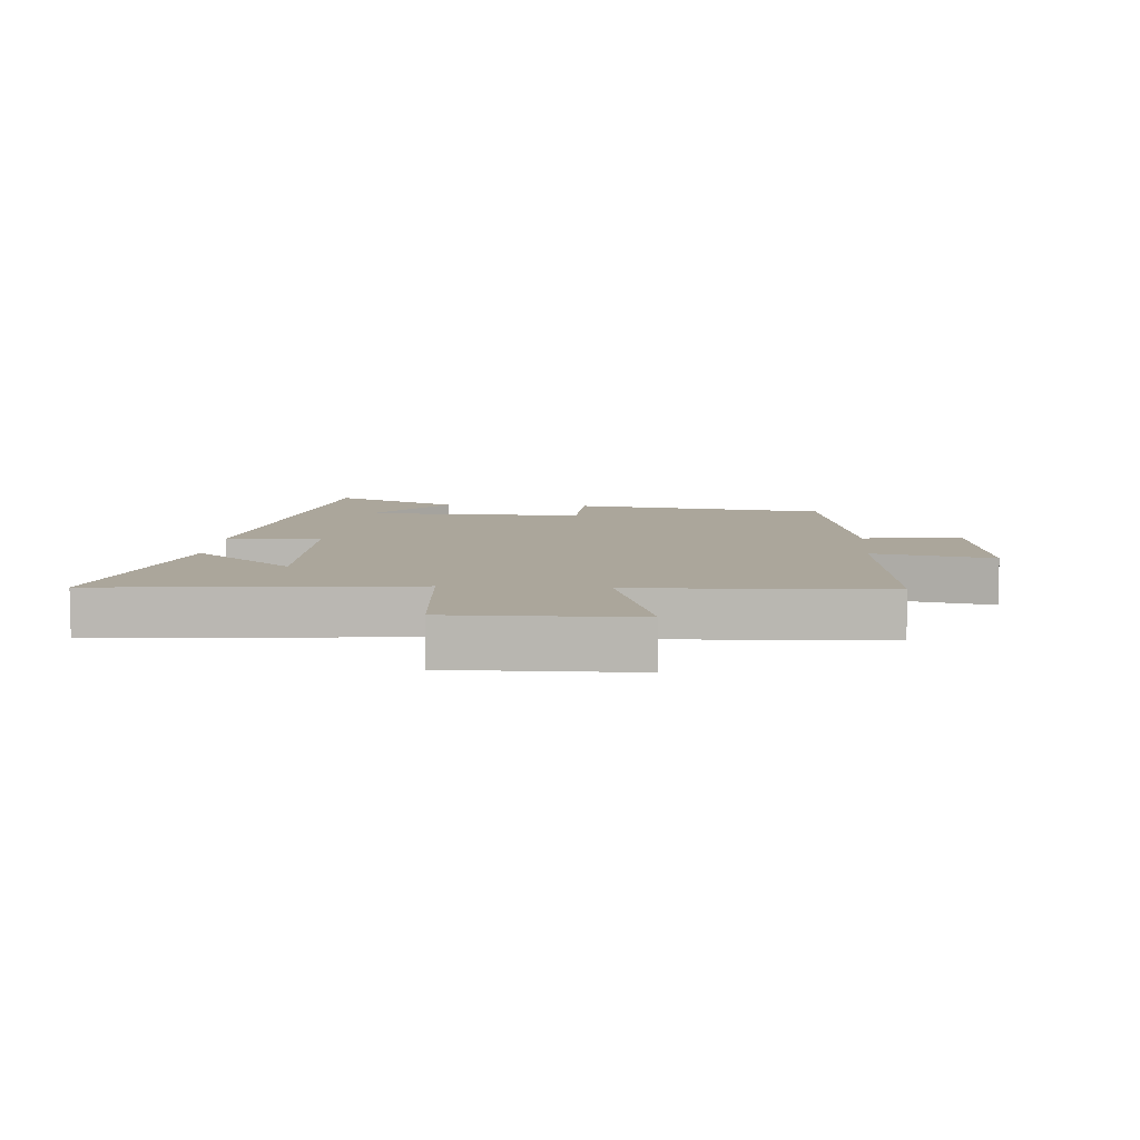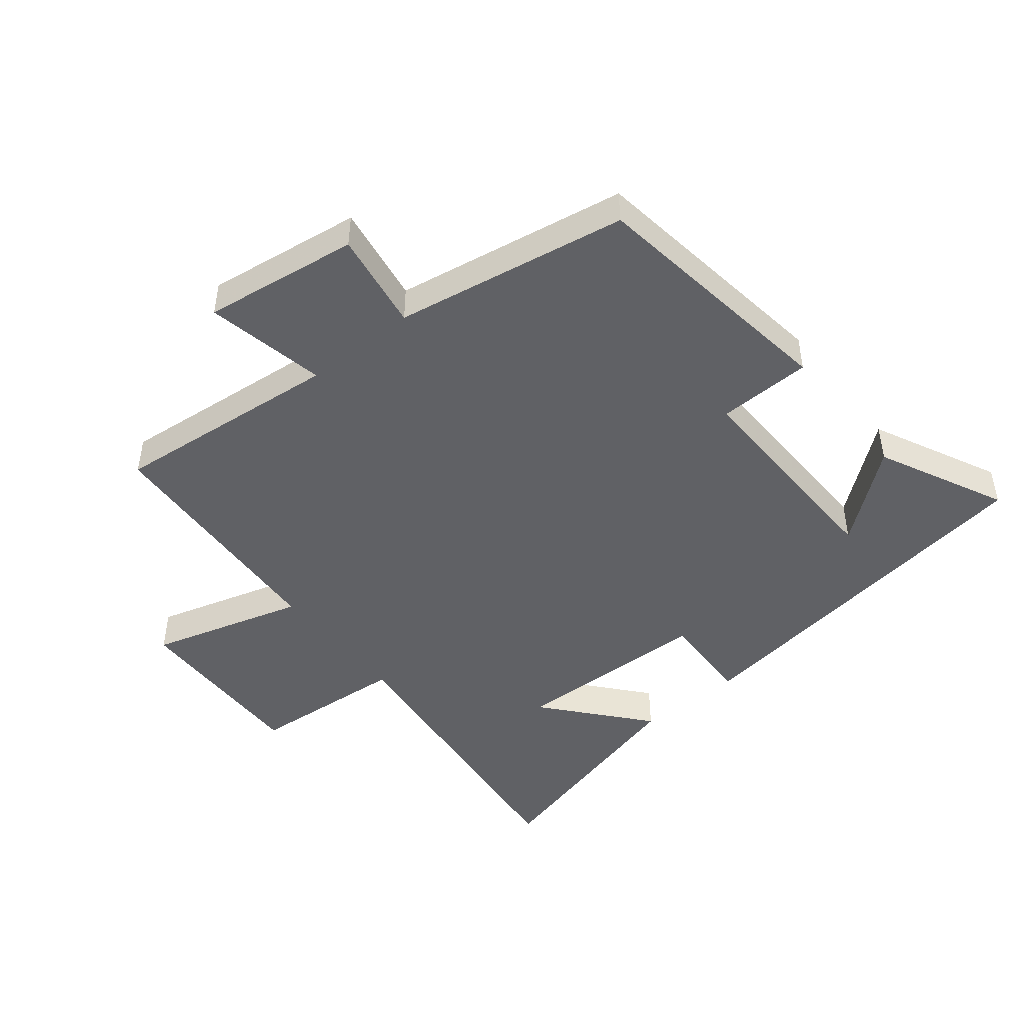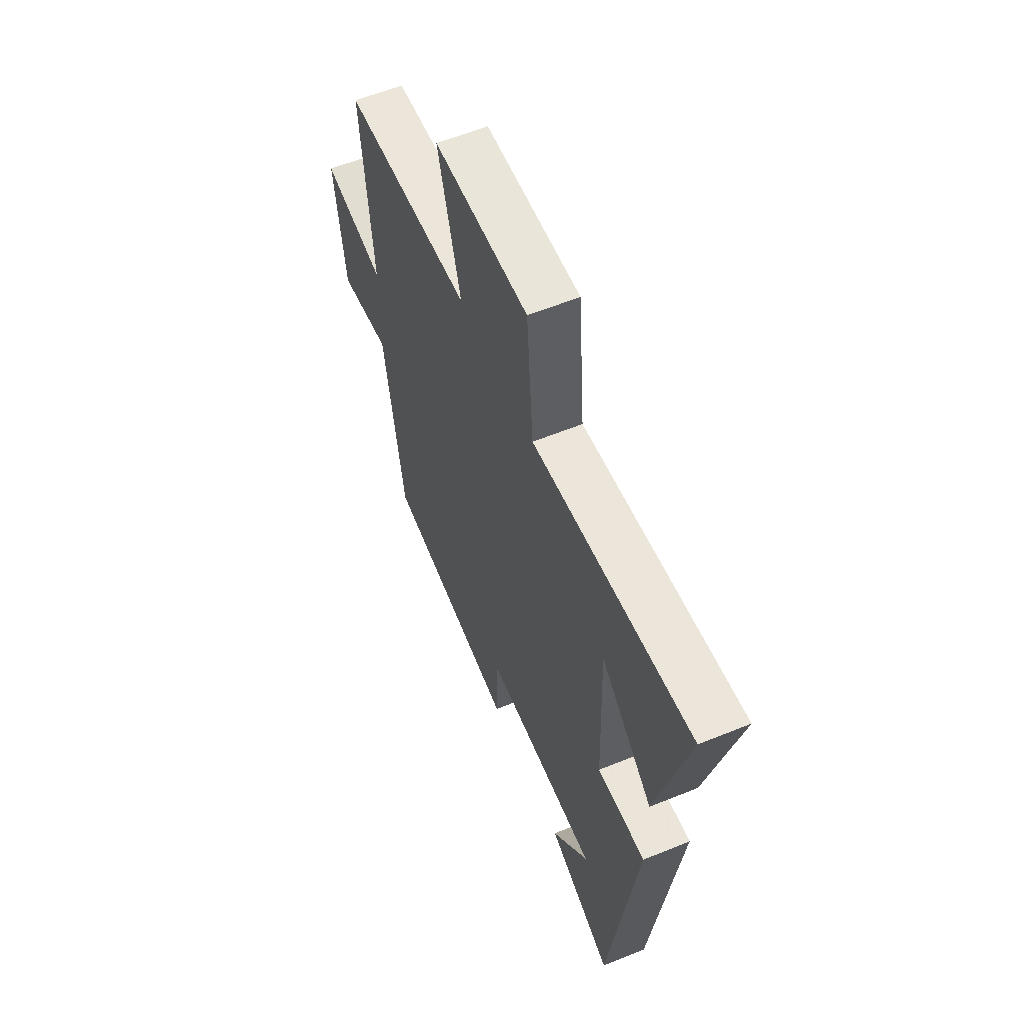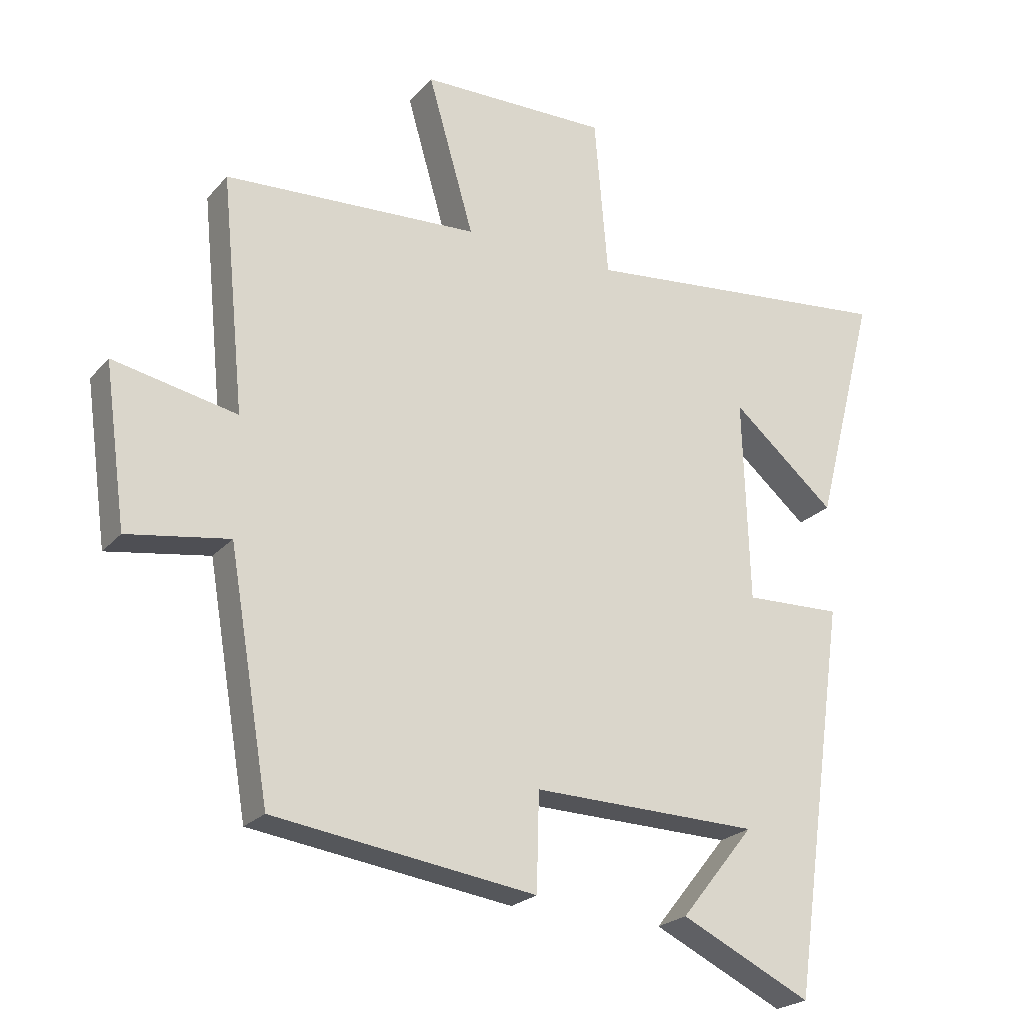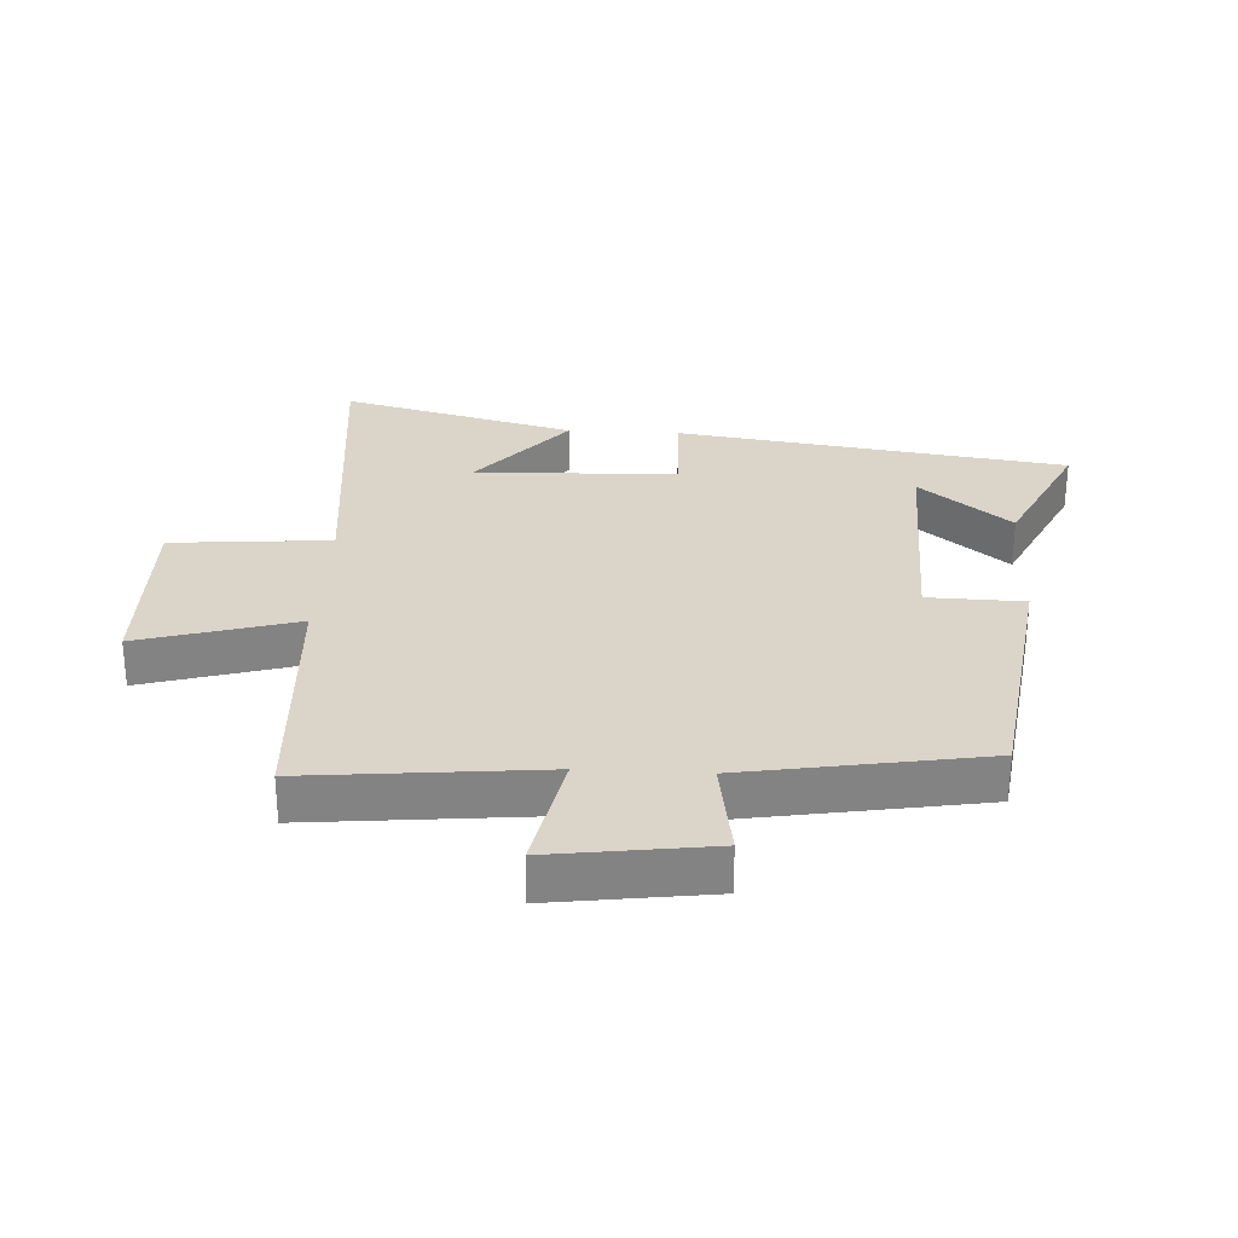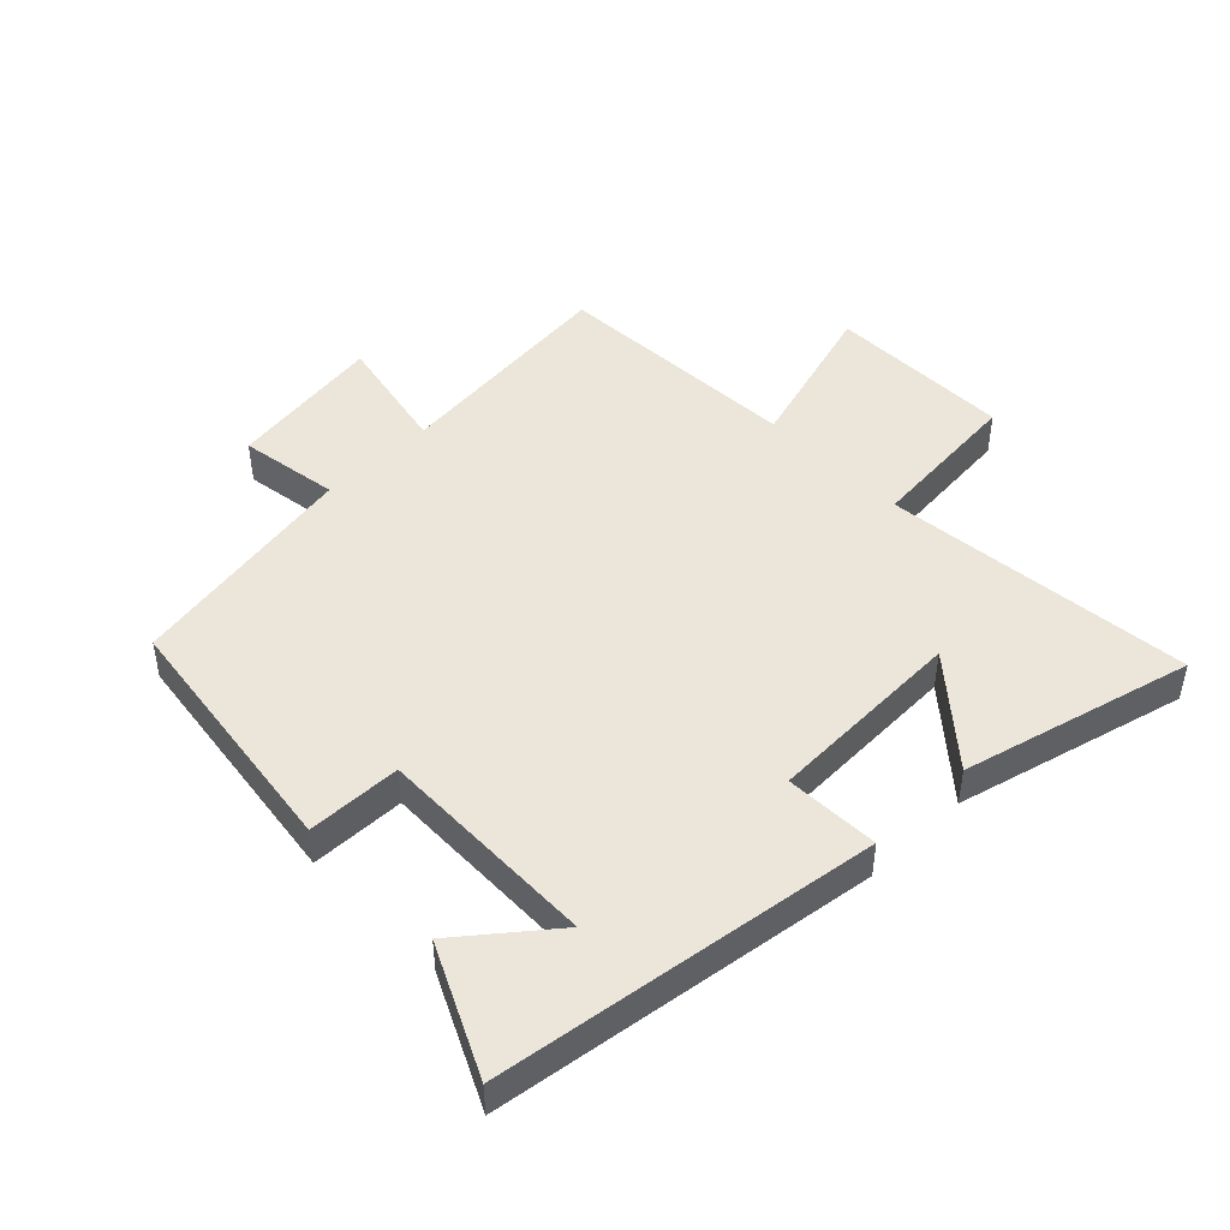
<metadata>
{"format":"obj","ext":"obj","renderer":"f3d","projection":"perspective","resolution":1024,"background":"white","views":[{"elev":7.9,"azim":4.4,"up":"+Y"},{"elev":-47.2,"azim":128.7,"up":"+Y"},{"elev":58.7,"azim":-112.8,"up":"+Z"},{"elev":-22.9,"azim":150.3,"up":"+Z"},{"elev":29.2,"azim":93.1,"up":"+Y"},{"elev":46.8,"azim":-134.4,"up":"+Y"}]}
</metadata>
<code>
v -0.594 0.07 0.55
v -0.102 0.07 0.5
v -0.081 0.07 0.749
v 0.211 0.07 0.745
v 0.14 0.07 0.5
v 0.536 0.07 0.479
v 0.5 0.07 0.113
v 0.692 0.07 0.152
v 0.658 0.07 -0.096
v 0.5 0.07 -0.071
v 0.437 0.07 -0.443
v 0.03 0.07 -0.5
v 0.026 0.07 -0.35
v -0.326 0.07 -0.358
v -0.212 0.07 -0.5
v -0.414 0.07 -0.598
v -0.5 0.07 0.011
v -0.35 0.07 0.006
v -0.34 0.07 0.322
v -0.5 0.07 0.185
v -0.594 0 0.55
v -0.102 0 0.5
v -0.081 0 0.749
v 0.211 0 0.745
v 0.14 0 0.5
v 0.536 0 0.479
v 0.5 0 0.113
v 0.692 0 0.152
v 0.658 0 -0.096
v 0.5 0 -0.071
v 0.437 0 -0.443
v 0.03 0 -0.5
v 0.026 0 -0.35
v -0.326 0 -0.358
v -0.212 0 -0.5
v -0.414 0 -0.598
v -0.5 0 0.011
v -0.35 0 0.006
v -0.34 0 0.322
v -0.5 0 0.185
f 19 20 1
f 16 17 18
f 14 15 16
f 14 16 18
f 13 14 18 19
f 10 11 12 13
f 7 8 9 10
f 7 10 13 19
f 5 6 7 19
f 2 3 4 5
f 19 1 2
f 2 5 19
f 21 40 39
f 38 37 36
f 36 35 34
f 38 36 34
f 39 38 34 33
f 33 32 31 30
f 30 29 28 27
f 39 33 30 27
f 39 27 26 25
f 25 24 23 22
f 22 21 39
f 39 25 22
f 1 21 22 2
f 2 22 23 3
f 3 23 24 4
f 4 24 25 5
f 5 25 26 6
f 6 26 27 7
f 7 27 28 8
f 8 28 29 9
f 9 29 30 10
f 10 30 31 11
f 11 31 32 12
f 12 32 33 13
f 13 33 34 14
f 14 34 35 15
f 15 35 36 16
f 16 36 37 17
f 17 37 38 18
f 18 38 39 19
f 19 39 40 20
f 20 40 21 1

</code>
